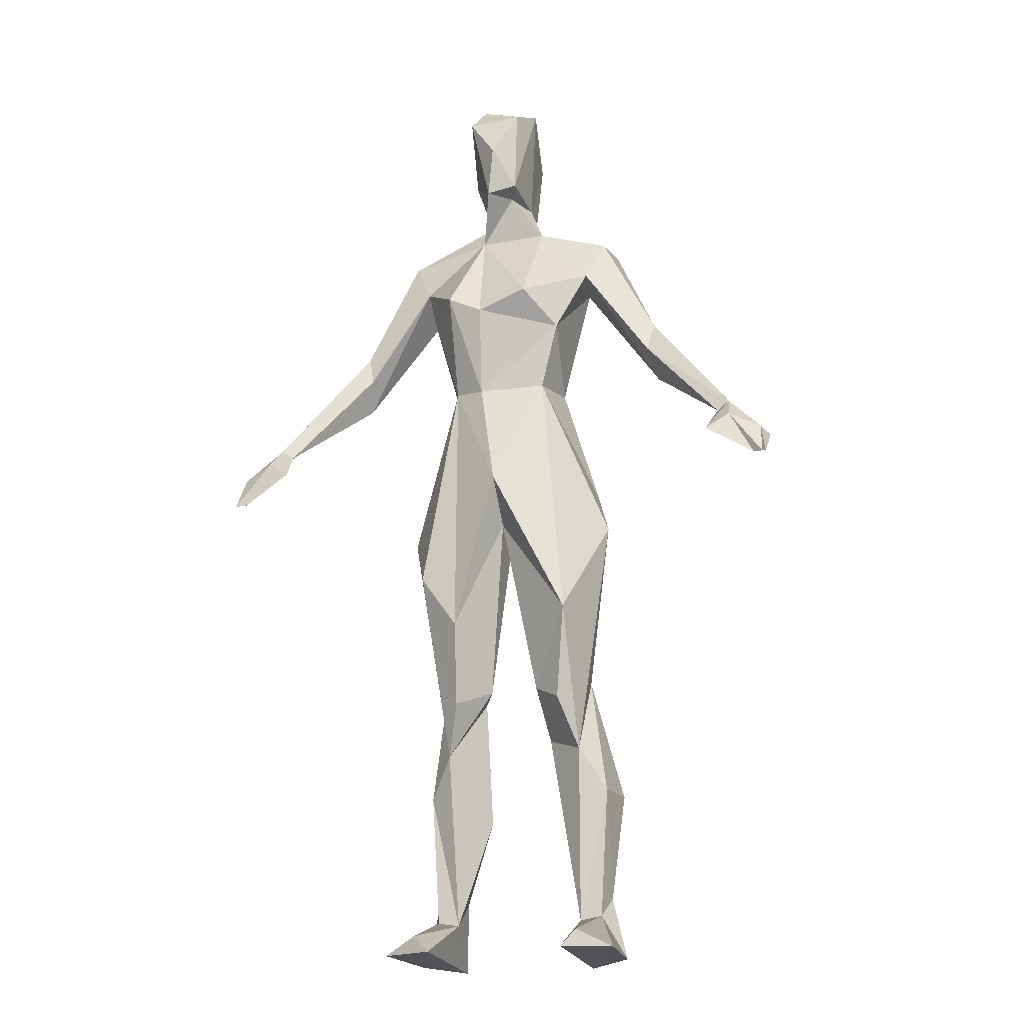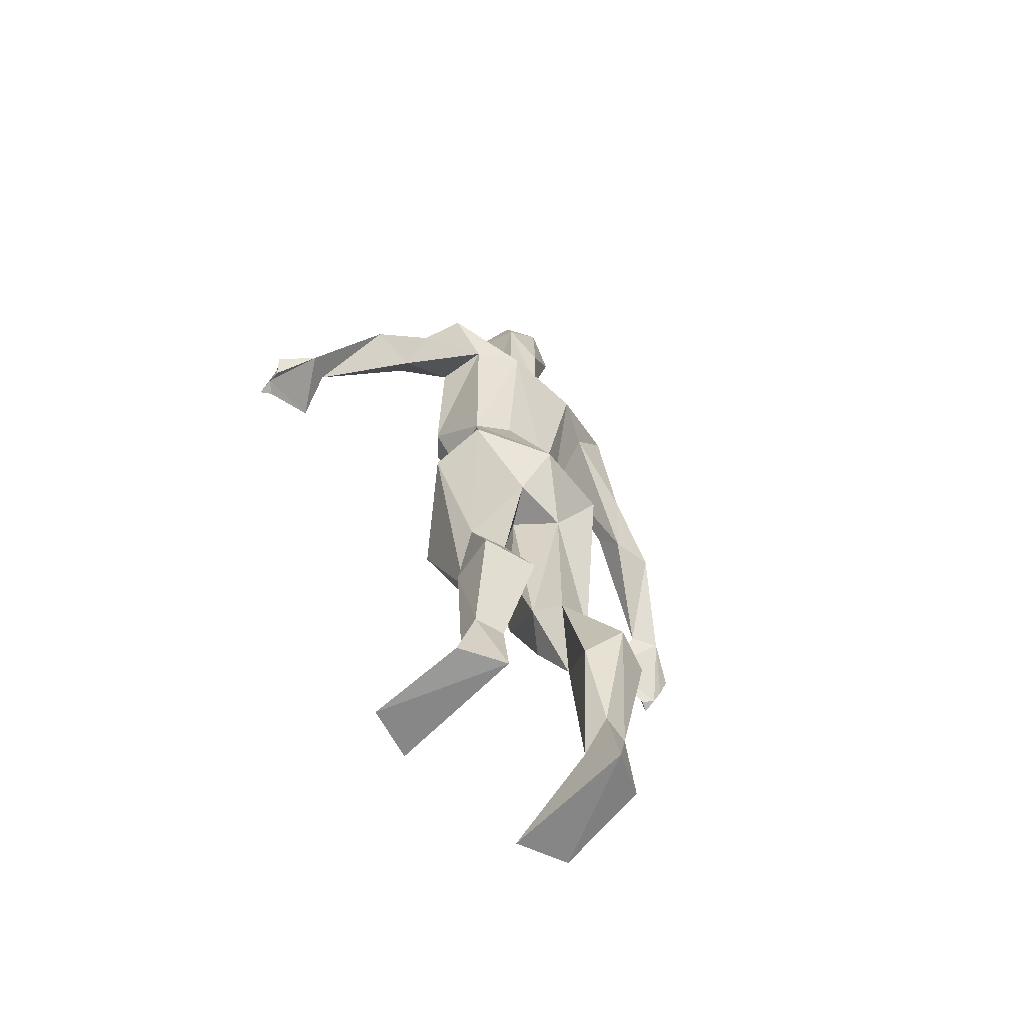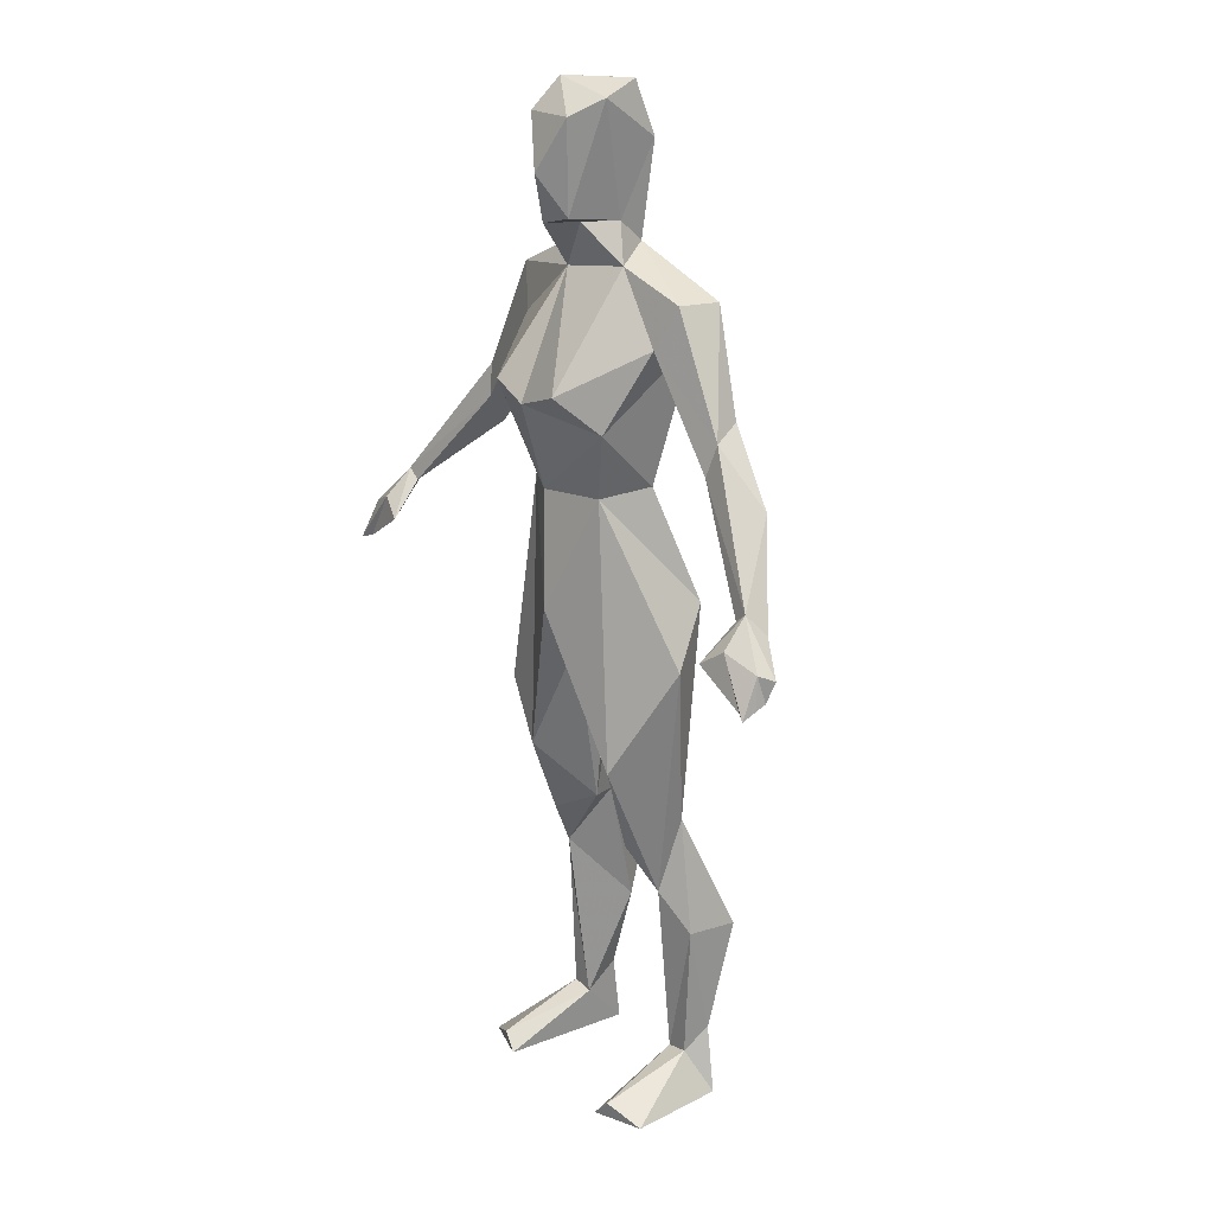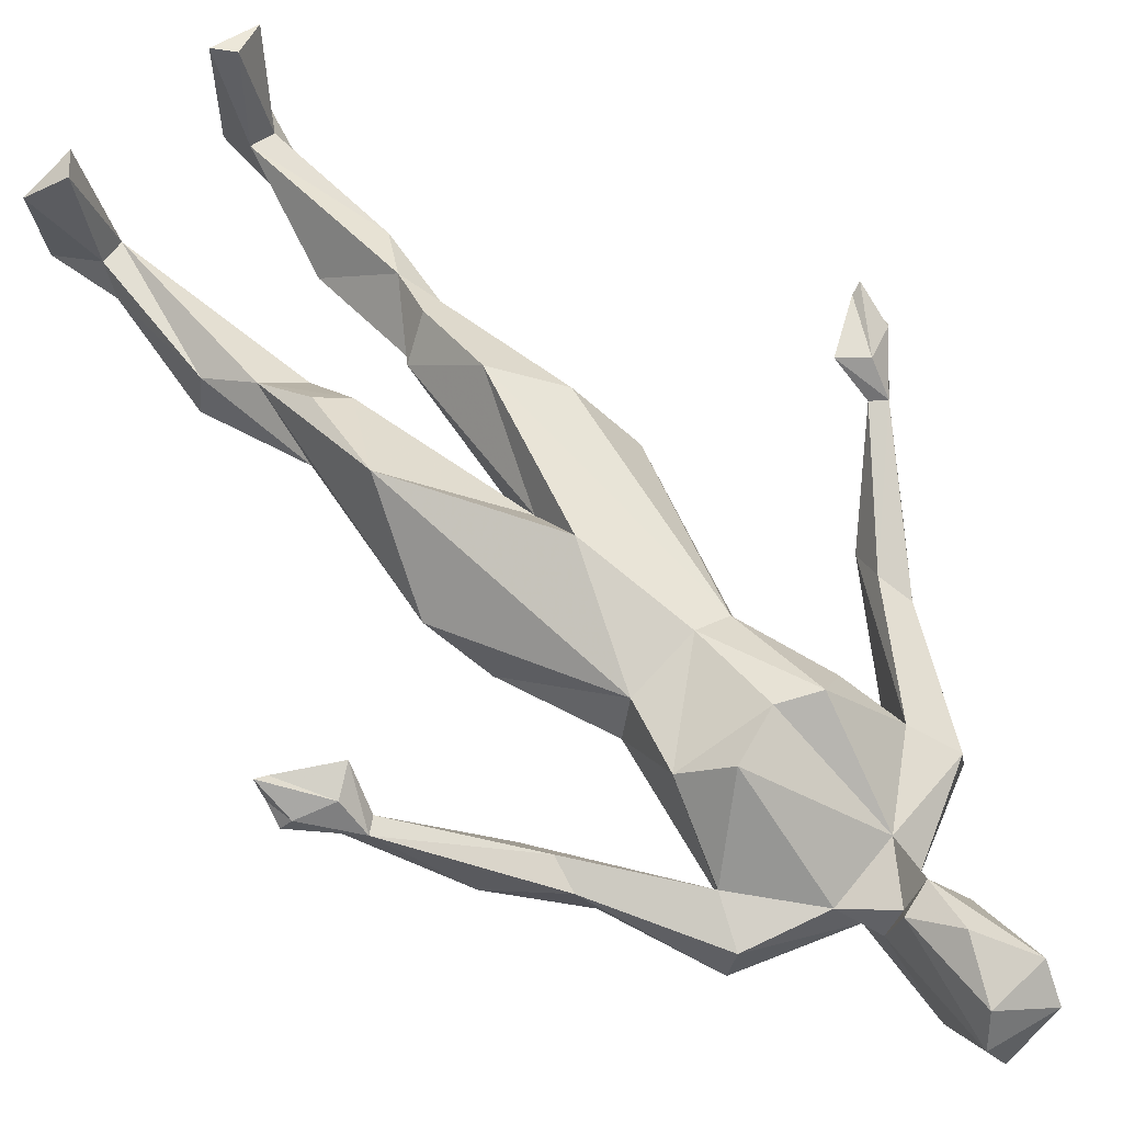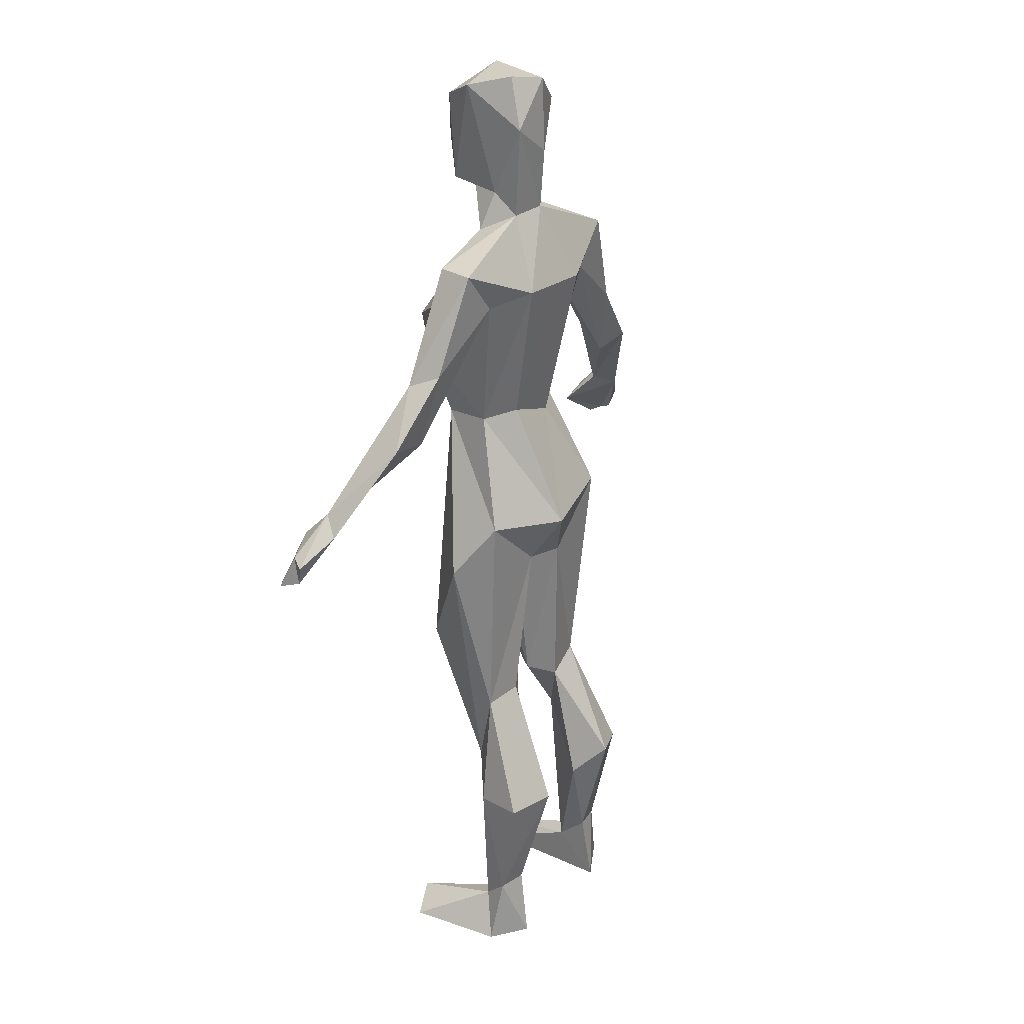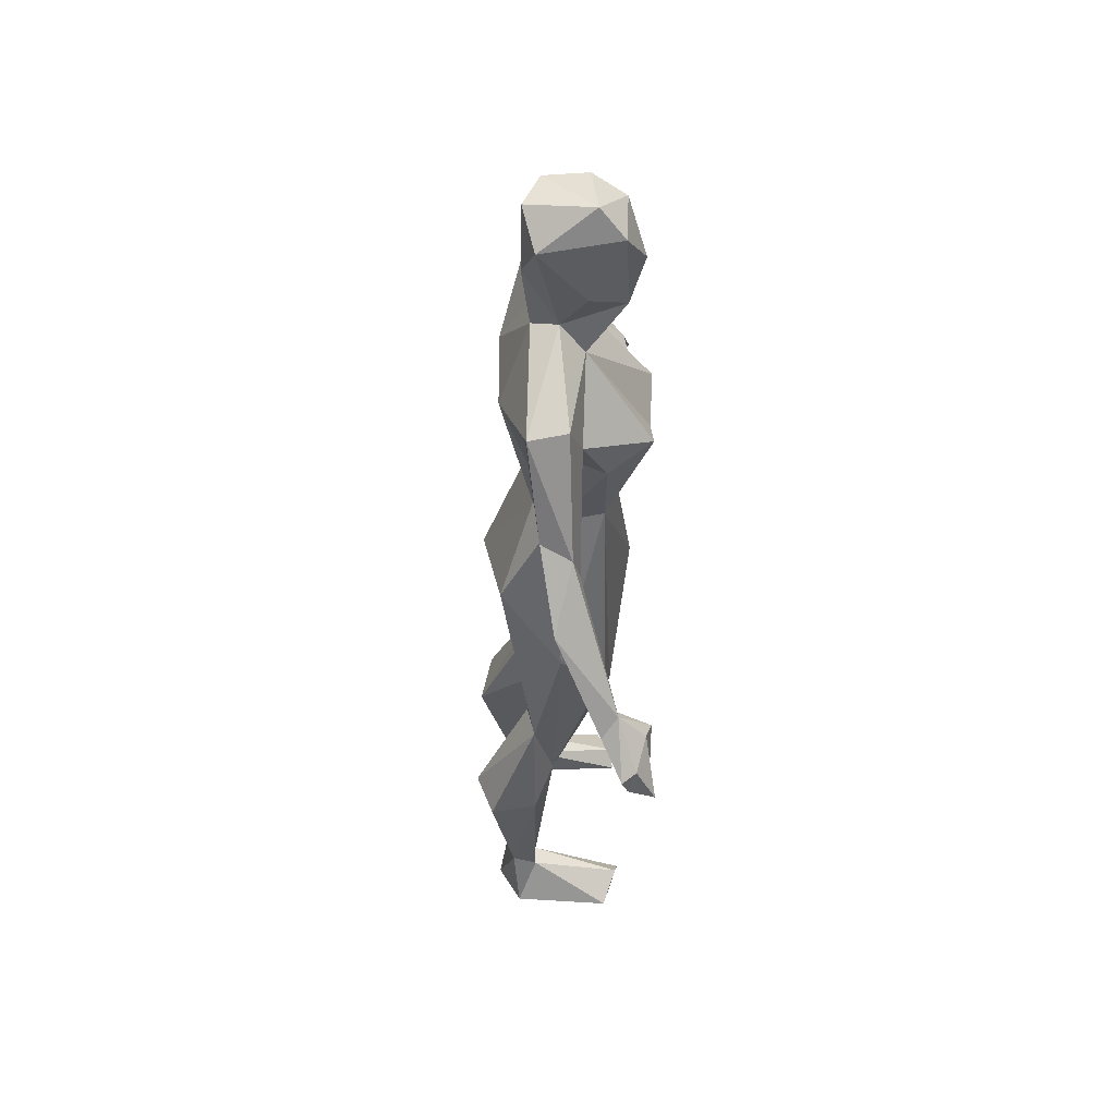
<metadata>
{"format":"obj","ext":"obj","renderer":"f3d","projection":"perspective","resolution":1024,"background":"white","views":[{"elev":-20.6,"azim":16.3,"up":"+Y"},{"elev":-63.6,"azim":136.6,"up":"+Y"},{"elev":20.9,"azim":52.7,"up":"+Y"},{"elev":66.4,"azim":138.0,"up":"+Z"},{"elev":24.9,"azim":124.6,"up":"+Y"},{"elev":50.9,"azim":-91.2,"up":"+Y"}]}
</metadata>
<code>
v -0.000568 0.7762 0.153
v 0.04982 0.8782 0.1186
v 0.04191 0.6969 0.1104
v -0.01992 0.6804 0.1218
v 0.02348 0.6835 0.07018
v 0.04748 0.6383 -0.05101
v 0.04511 0.9315 -0.0376
v 0.0776 0.9087 0.05228
v 0.06089 0.8259 -0.06967
v 0.05192 0.6819 0.000608
v -0.04482 0.9357 0.06283
v 0.1928 0.4745 0.0342
v 0.0821 0.6053 0.01725
v 0.2317 0.5599 0.009068
v 0.2481 0.5589 -0.07071
v 0.1752 0.4713 -0.07184
v -0.05252 0.5873 0.04298
v 0.0809 0.3867 0.1784
v 0.08625 0.4905 -0.1191
v -0.0837 0.4847 -0.1215
v 0.05823 0.2025 -0.06043
v -0.03726 0.1732 0.1122
v 0 -0.05123 0.142
v 0.0997 0.1823 0.08716
v 0.1847 -0.035 -0.08991
v -0.05827 0.1674 -0.05952
v 0.2268 -0.1471 -0.006748
v 0.0287 -0.05214 -0.1632
v 0.04986 -0.1515 -0.09518
v 0.1475 -0.3534 0.1033
v 0.000362 -0.1536 -0.01274
v 0.001028 -0.1414 0.06716
v 0.08832 -0.4753 -0.07981
v 0.05948 -0.5072 0.004165
v 0.1482 -0.6414 -0.02227
v 0.06999 -0.6087 -0.07839
v 0.115 -0.5376 0.03519
v 0.1676 -0.4882 -0.06347
v 0.2154 -0.7258 -0.1614
v 0.107 -0.7268 -0.186
v 0.1955 -0.9575 -0.1158
v 0.1993 -0.7279 -0.064
v 0.1368 -1.009 -0.0644
v 0.1348 -0.9552 -0.1281
v 0.1829 -1.001 -0.065
v 0.2286 -1.089 -0.1049
v 0.1745 -1.056 0.1247
v 0.2449 -1.091 0.09586
v 0.4873 0.000328 0.163
v 0.5507 0.048 0.06239
v 0.6182 -0.005472 0.1004
v 0.5282 0.08786 0.09551
v 0.5365 0.03476 0.1494
v 0.5877 -0.06218 0.1549
v 0.6087 -0.06796 0.1663
v 0.6089 -0.05507 0.1357
v 0.6018 0.006462 0.1286
v 0.6079 -0.04729 0.1135
v 0.3255 0.3591 -0.04879
v 0.3501 0.2112 -0.01816
v 0.3334 0.2718 0.02718
v 0.3481 0.3341 0.01264
v 0.4428 0.2248 -0.02381
v 0.5029 0.06793 0.09458
v 0.1418 -1.099 -0.1499
v 0.1422 -1.091 0.1308
v -0.01843 0.9216 -0.07259
v -0.02153 0.7676 -0.07599
v -0.02435 0.3507 0.1713
v 0.1407 0.317 0.1104
v 0.1251 0.193 -0.01905
v -0.06479 0.8755 0.1125
v -0.04637 0.6533 -0.006671
v -0.03095 0.6431 -0.0602
v -0.08706 0.8658 -0.04961
v -0.06861 0.7335 0.0455
v -0.1565 0.3622 0.08343
v -0.1928 0.4745 0.0342
v -0.2317 0.5599 0.009068
v -0.2481 0.5589 -0.07071
v -0.1752 0.4713 -0.07184
v -0.1035 0.1836 0.08175
v -0.1279 0.1886 -0.01617
v -0.1466 -0.01789 -0.1287
v -0.2268 -0.1471 -0.006748
v -0.0623 -0.1749 -0.09238
v -0.1811 -0.2592 0.08637
v -0.09952 -0.3736 0.102
v -0.04916 -0.5042 -0.01984
v -0.07881 -0.5161 -0.07816
v -0.1676 -0.4882 -0.06347
v -0.1482 -0.6414 -0.02227
v -0.115 -0.5376 0.03519
v -0.1296 -0.7148 -0.1942
v -0.2154 -0.7258 -0.1614
v -0.1955 -0.9575 -0.1158
v -0.1993 -0.7279 -0.064
v -0.0805 -0.773 -0.1334
v -0.1348 -0.9552 -0.1281
v -0.1829 -1.001 -0.065
v -0.1368 -1.009 -0.0644
v -0.2286 -1.089 -0.1049
v -0.1745 -1.056 0.1247
v -0.2449 -1.091 0.09586
v -0.4873 0.000328 0.163
v -0.5507 0.048 0.06239
v -0.5282 0.08786 0.09551
v -0.5365 0.03476 0.1494
v -0.6182 -0.005472 0.1004
v -0.5877 -0.06218 0.1549
v -0.6087 -0.06796 0.1663
v -0.6089 -0.05507 0.1357
v -0.6018 0.006462 0.1286
v -0.6079 -0.04729 0.1135
v -0.3255 0.3591 -0.04879
v -0.3501 0.2112 -0.01816
v -0.3334 0.2718 0.02718
v -0.3481 0.3341 0.01264
v -0.4428 0.2248 -0.02381
v -0.5029 0.06793 0.09458
v -0.1418 -1.099 -0.1499
v -0.1422 -1.091 0.1308
v -0.09603 0.3855 0.1743
f 3 2 1
f 8 2 3
f 5 3 4
f 7 8 9
f 9 8 10
f 11 2 8
f 14 6 13
f 71 16 70
f 71 19 16
f 22 23 24
f 28 84 26
f 27 25 24
f 25 29 28
f 30 24 23
f 32 30 23
f 38 29 25
f 34 30 32
f 30 35 27
f 35 38 27
f 36 32 31
f 34 37 30
f 38 40 33
f 34 35 37
f 42 41 39
f 35 36 43
f 40 41 44
f 42 43 45
f 44 43 36
f 44 41 65
f 41 45 46
f 48 46 45
f 47 45 43
f 66 47 43
f 42 38 35
f 50 56 49
f 50 52 51
f 50 51 58
f 57 53 55
f 56 54 49
f 55 56 57
f 56 58 57
f 58 51 57
f 49 53 52
f 59 62 63
f 48 66 65
f 65 43 44
f 65 66 43
f 10 3 5
f 9 68 67
f 7 9 67
f 6 10 13
f 74 9 6
f 17 13 5
f 70 22 24
f 22 70 69
f 24 71 70
f 28 71 25
f 26 21 28
f 63 52 50
f 59 15 62
f 73 76 75
f 67 11 7
f 78 17 79
f 81 77 78
f 79 73 80
f 20 81 80
f 19 20 74
f 81 83 77
f 20 83 81
f 19 26 20
f 22 82 23
f 83 85 82
f 84 85 83
f 82 85 87
f 82 88 23
f 86 28 29
f 86 89 90
f 32 89 31
f 86 91 84
f 91 92 85
f 88 93 89
f 87 93 88
f 89 92 90
f 96 97 95
f 96 100 97
f 101 99 98
f 102 104 100
f 100 103 101
f 91 97 92
f 91 94 95
f 90 98 94
f 92 98 90
f 120 105 106
f 112 106 105
f 109 113 107
f 112 114 106
f 108 110 105
f 110 112 105
f 109 114 113
f 108 105 107
f 116 119 115
f 116 117 120
f 116 120 119
f 107 117 118
f 119 120 106
f 101 121 99
f 122 121 101
f 76 73 4
f 75 68 73
f 17 5 4
f 4 73 17
f 77 123 78
f 22 123 82
f 83 26 84
f 107 119 106
f 78 116 81
f 118 78 79
f 118 79 80
f 1 2 72
f 3 1 4
f 6 9 10
f 11 8 7
f 11 72 2
f 12 14 13
f 16 12 70
f 18 13 17
f 12 13 18
f 14 15 6
f 19 15 16
f 71 21 19
f 24 30 27
f 29 33 31
f 27 38 25
f 38 33 29
f 33 36 31
f 36 34 32
f 37 35 30
f 33 40 36
f 34 36 35
f 39 41 40
f 35 43 42
f 36 40 44
f 41 42 45
f 47 48 45
f 42 39 38
f 38 39 40
f 64 50 49
f 51 52 57
f 52 53 57
f 64 49 52
f 56 50 58
f 53 49 54
f 55 53 54
f 55 54 56
f 60 59 63
f 62 52 63
f 61 64 52
f 60 64 61
f 60 63 64
f 52 62 61
f 63 50 64
f 46 48 65
f 66 48 47
f 41 46 65
f 10 8 3
f 74 68 9
f 5 13 10
f 6 19 74
f 6 15 19
f 17 69 18
f 69 70 18
f 70 12 18
f 24 25 71
f 28 21 71
f 15 59 16
f 12 61 62
f 12 60 61
f 12 16 60
f 59 60 16
f 62 14 12
f 62 15 14
f 76 4 72
f 1 72 4
f 73 68 74
f 72 75 76
f 20 26 83
f 19 21 26
f 84 28 86
f 82 87 88
f 32 23 88
f 86 29 31
f 86 31 89
f 84 91 85
f 86 90 91
f 87 85 92
f 32 88 89
f 87 92 93
f 89 93 92
f 94 96 95
f 97 101 92
f 92 101 98
f 98 99 94
f 94 99 96
f 97 100 101
f 99 121 96
f 96 102 100
f 100 104 103
f 122 101 103
f 91 95 97
f 91 90 94
f 106 109 107
f 113 108 107
f 107 105 120
f 106 114 109
f 113 111 108
f 110 108 111
f 111 113 112
f 112 113 114
f 112 110 111
f 115 119 118
f 119 107 118
f 107 120 117
f 121 104 102
f 104 121 122
f 103 104 122
f 121 102 96
f 11 75 72
f 75 67 68
f 75 11 67
f 73 74 80
f 20 80 74
f 73 79 17
f 123 69 17
f 78 123 17
f 22 69 123
f 82 123 77
f 82 77 83
f 81 115 80
f 118 117 78
f 117 116 78
f 81 116 115
f 115 118 80

</code>
